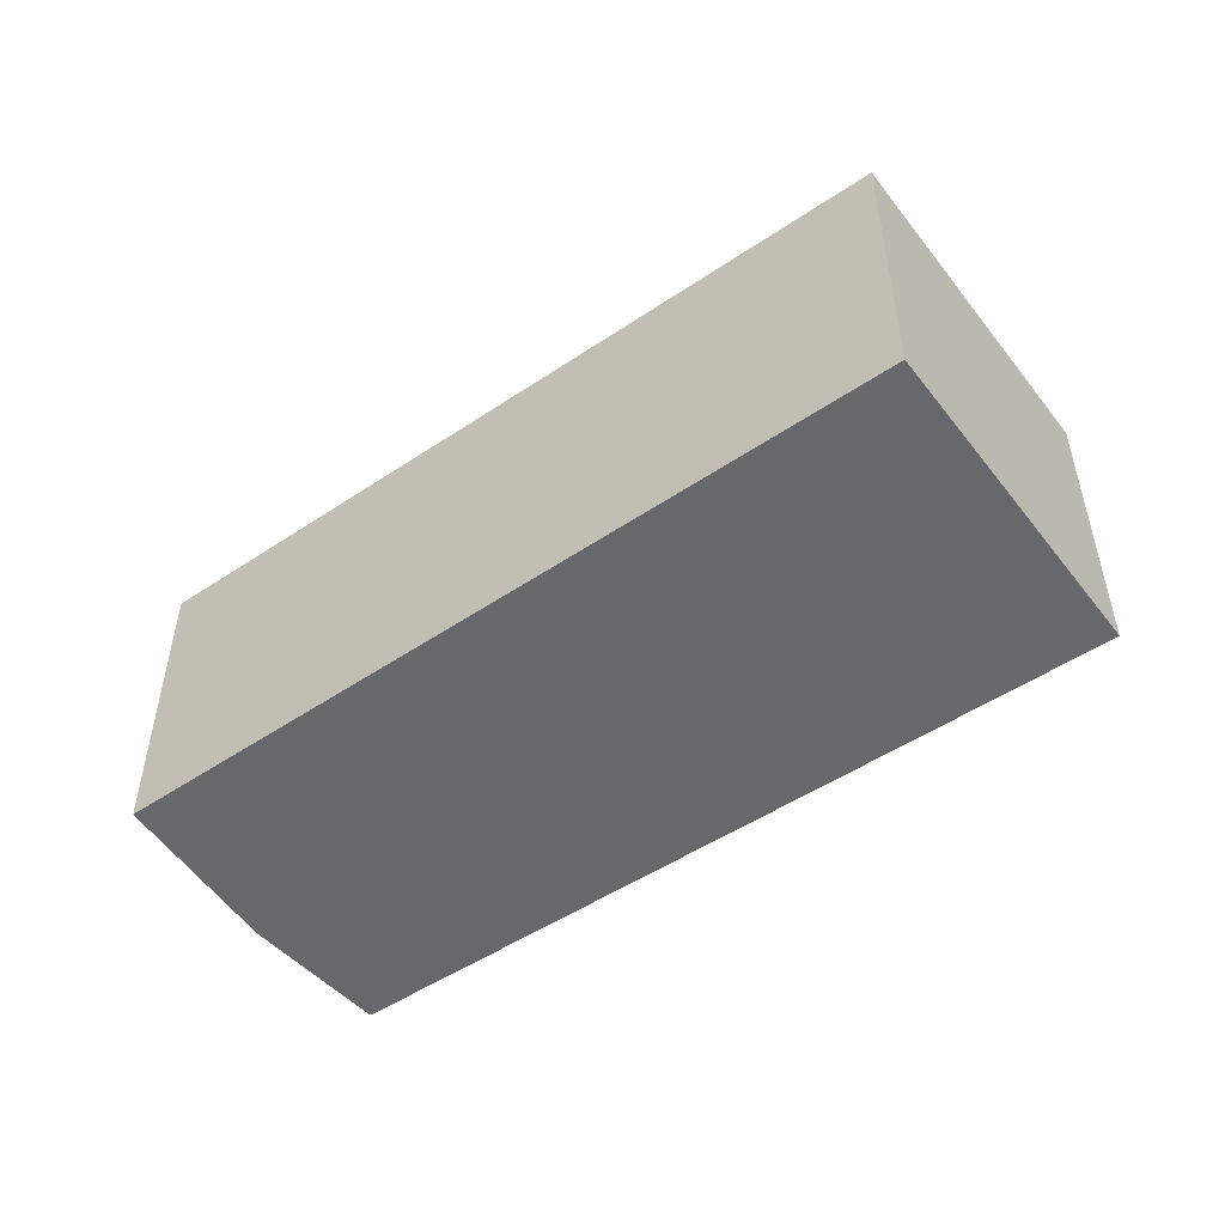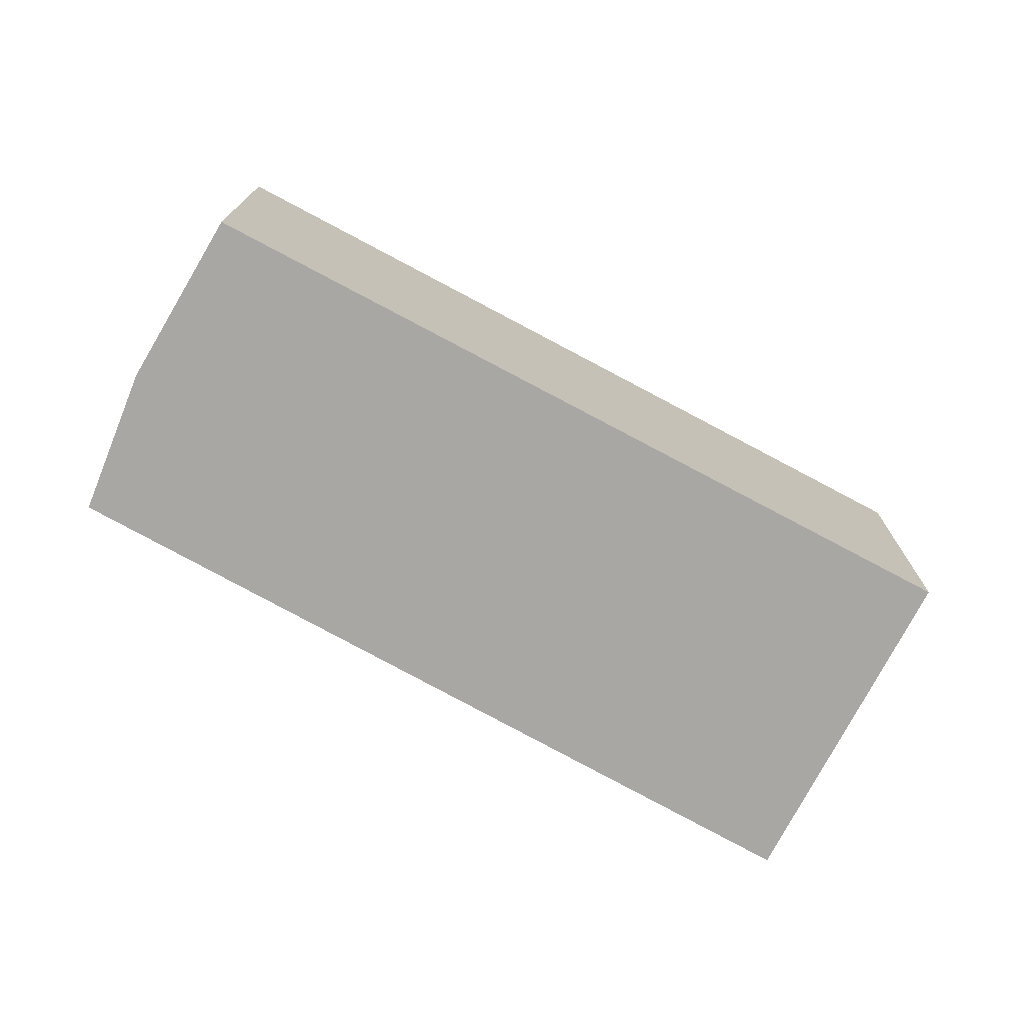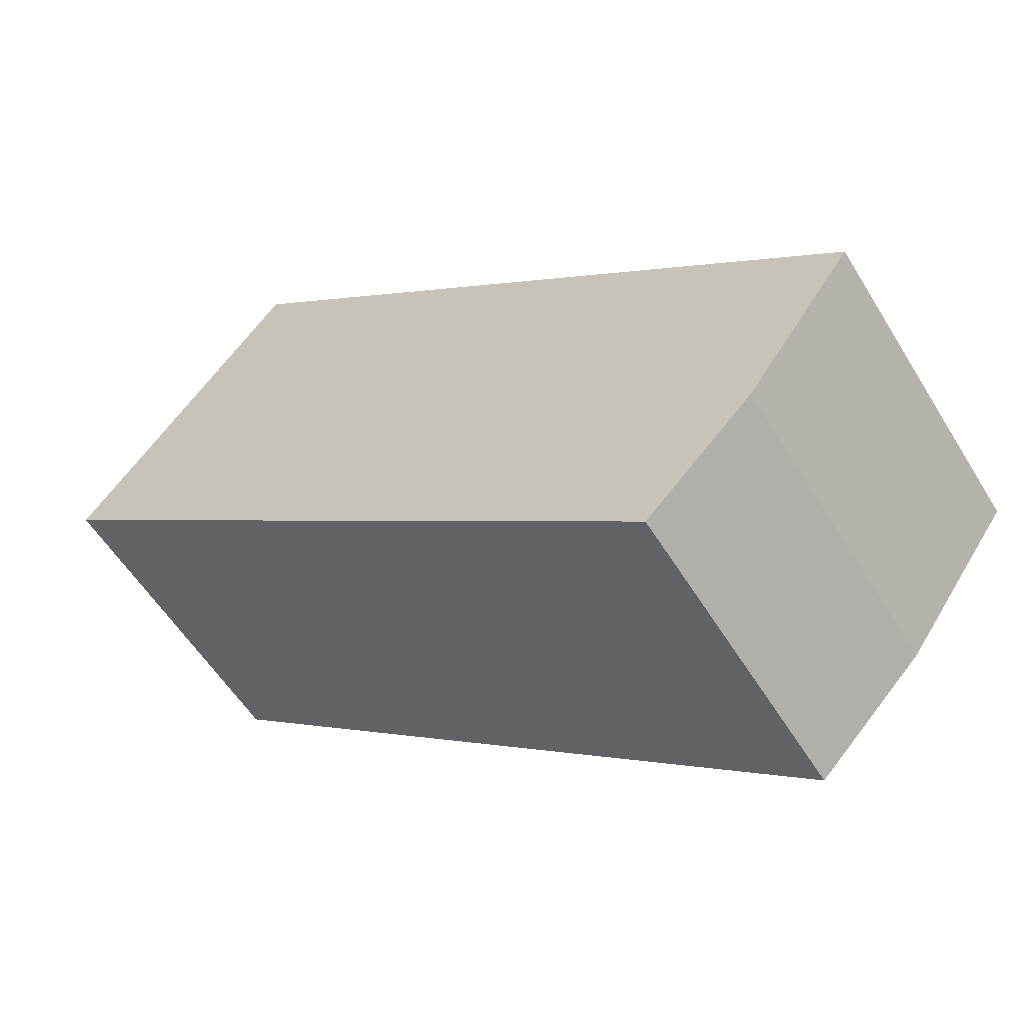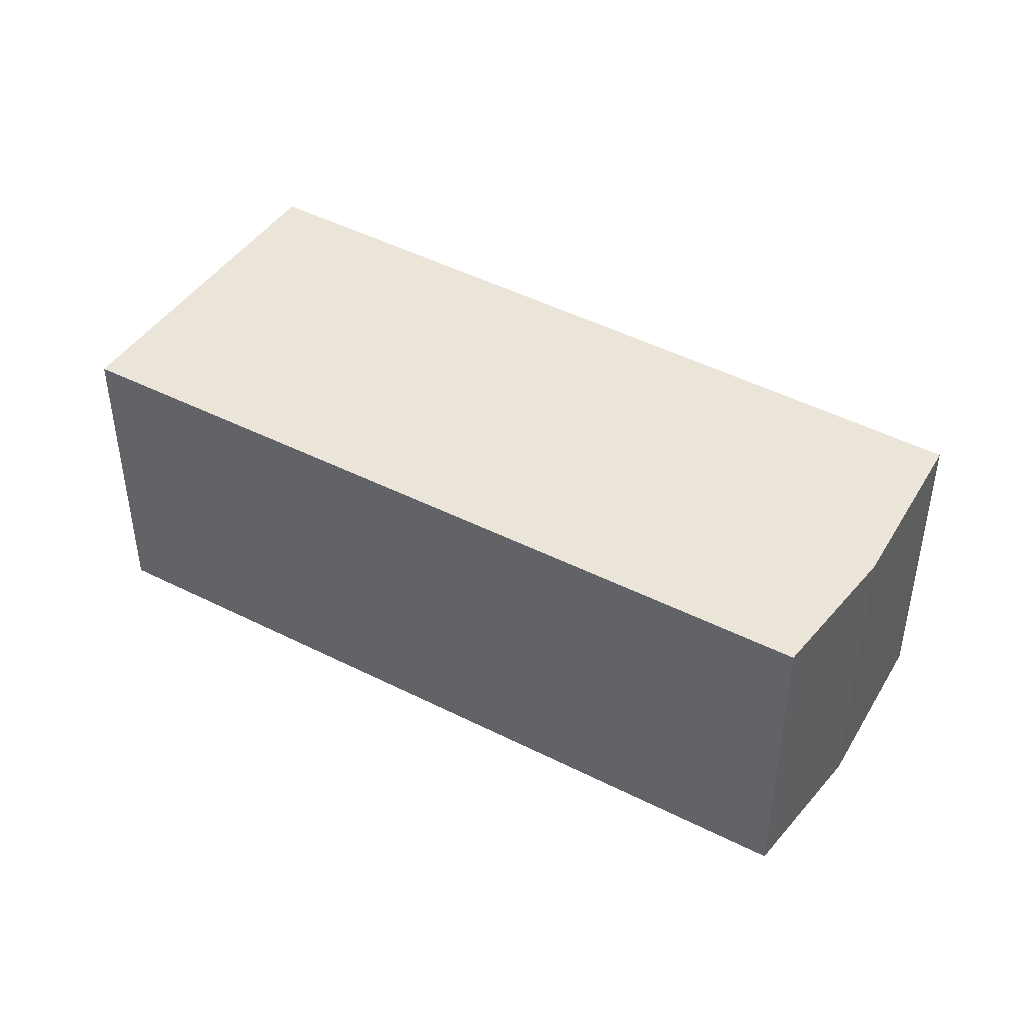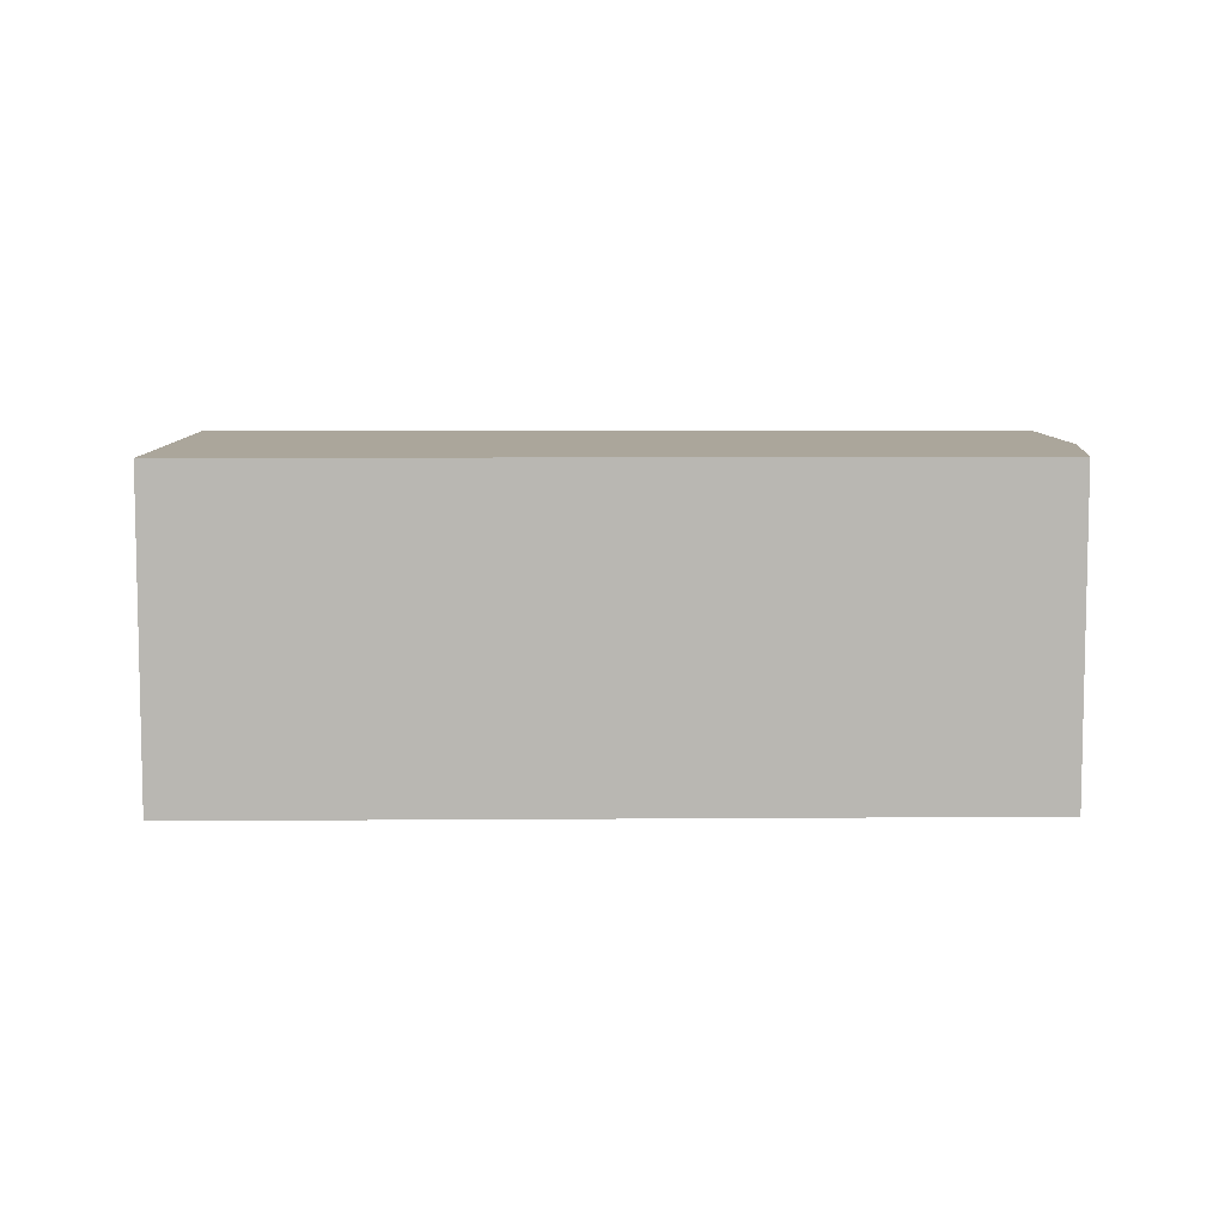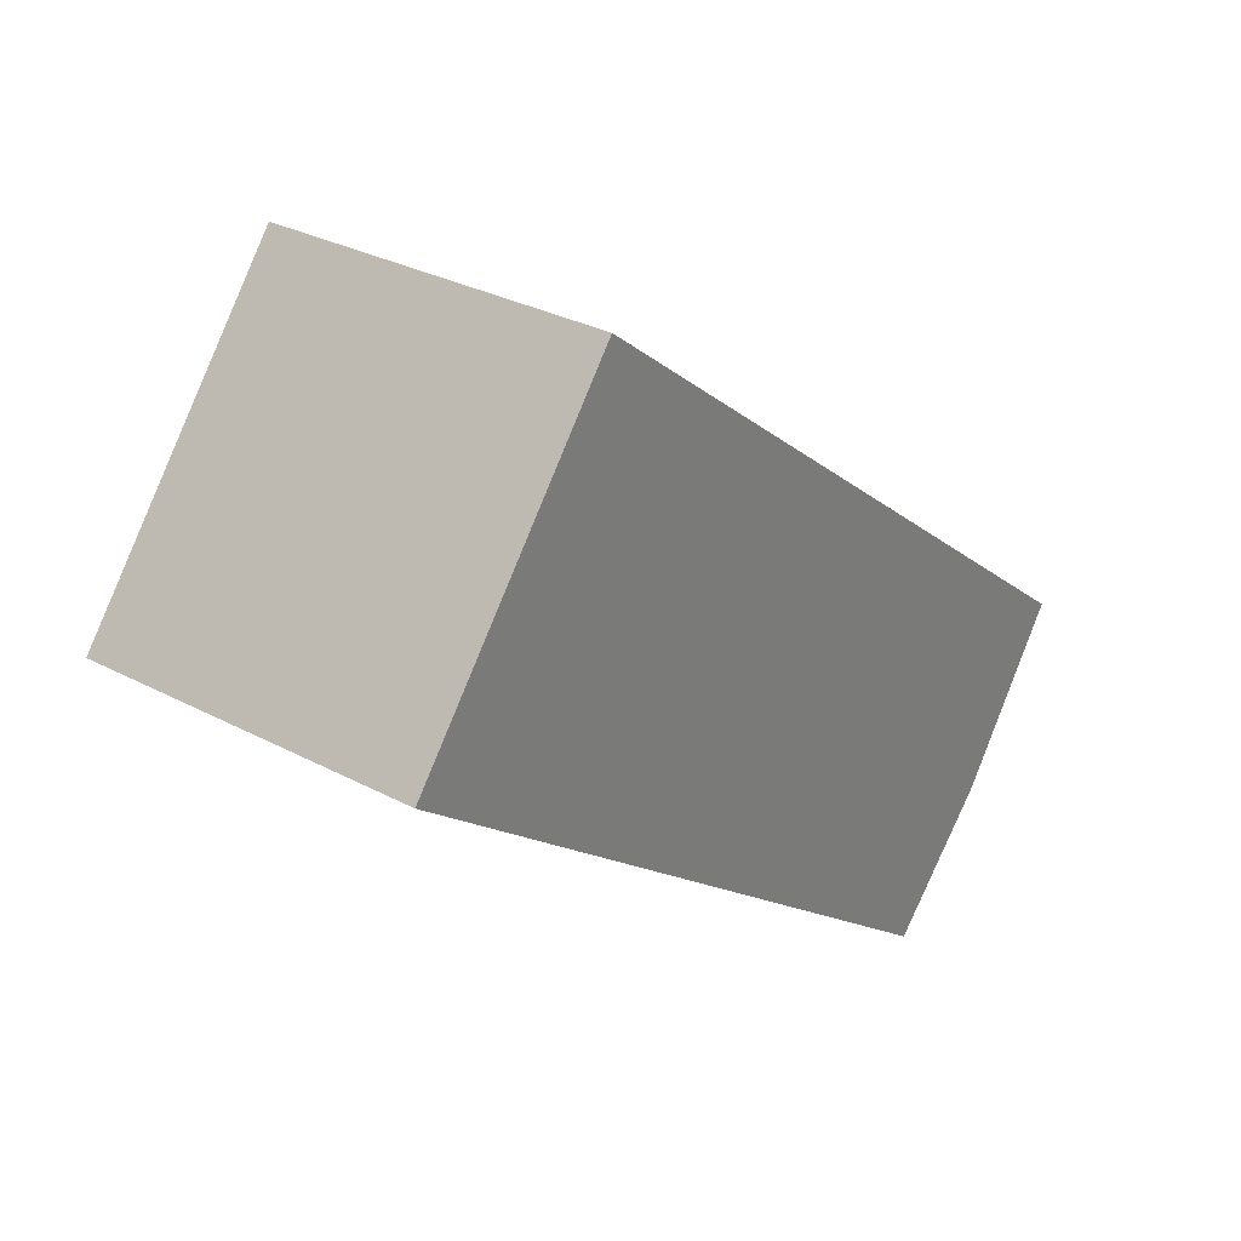
<metadata>
{"format":"obj","ext":"obj","renderer":"f3d","projection":"perspective","resolution":1024,"background":"white","views":[{"elev":-52.5,"azim":-2.4,"up":"+Y"},{"elev":-74.7,"azim":-66.4,"up":"+Y"},{"elev":-56.0,"azim":-148.9,"up":"+Z"},{"elev":44.9,"azim":173.0,"up":"+Y"},{"elev":8.0,"azim":141.4,"up":"+Y"},{"elev":30.7,"azim":127.5,"up":"+Z"}]}
</metadata>
<code>
v  1.181 3.52 -1.642
v  9.599 3.52 2.702
v  2.351 3.52 -2.832
v  0 3.52 2.155e-16
v  7.196 3.52 5.691
v  1.181 1.005e-16 -1.642
v  0 0 0
v  2.351 1.734e-16 -2.832
v  7.196 -3.485e-16 5.691
v  9.599 -1.655e-16 2.702
g defaultobject
f 1 2 3
f 2 1 4
f 2 4 5
f 6 4 1
f 4 6 7
f 8 1 3
f 1 8 6
f 7 5 4
f 5 7 9
f 9 2 5
f 2 9 10
f 10 3 2
f 3 10 8
f 6 9 7
f 9 6 8
f 9 8 10

</code>
